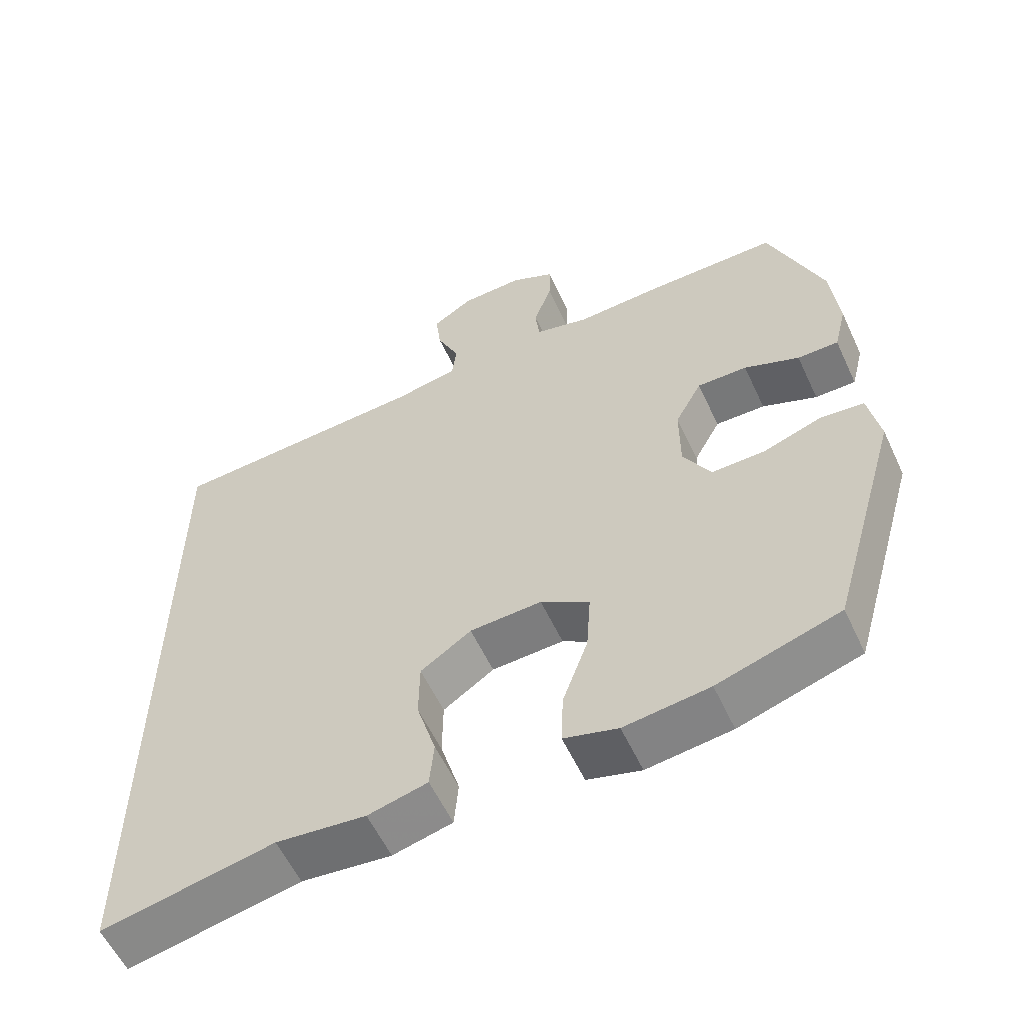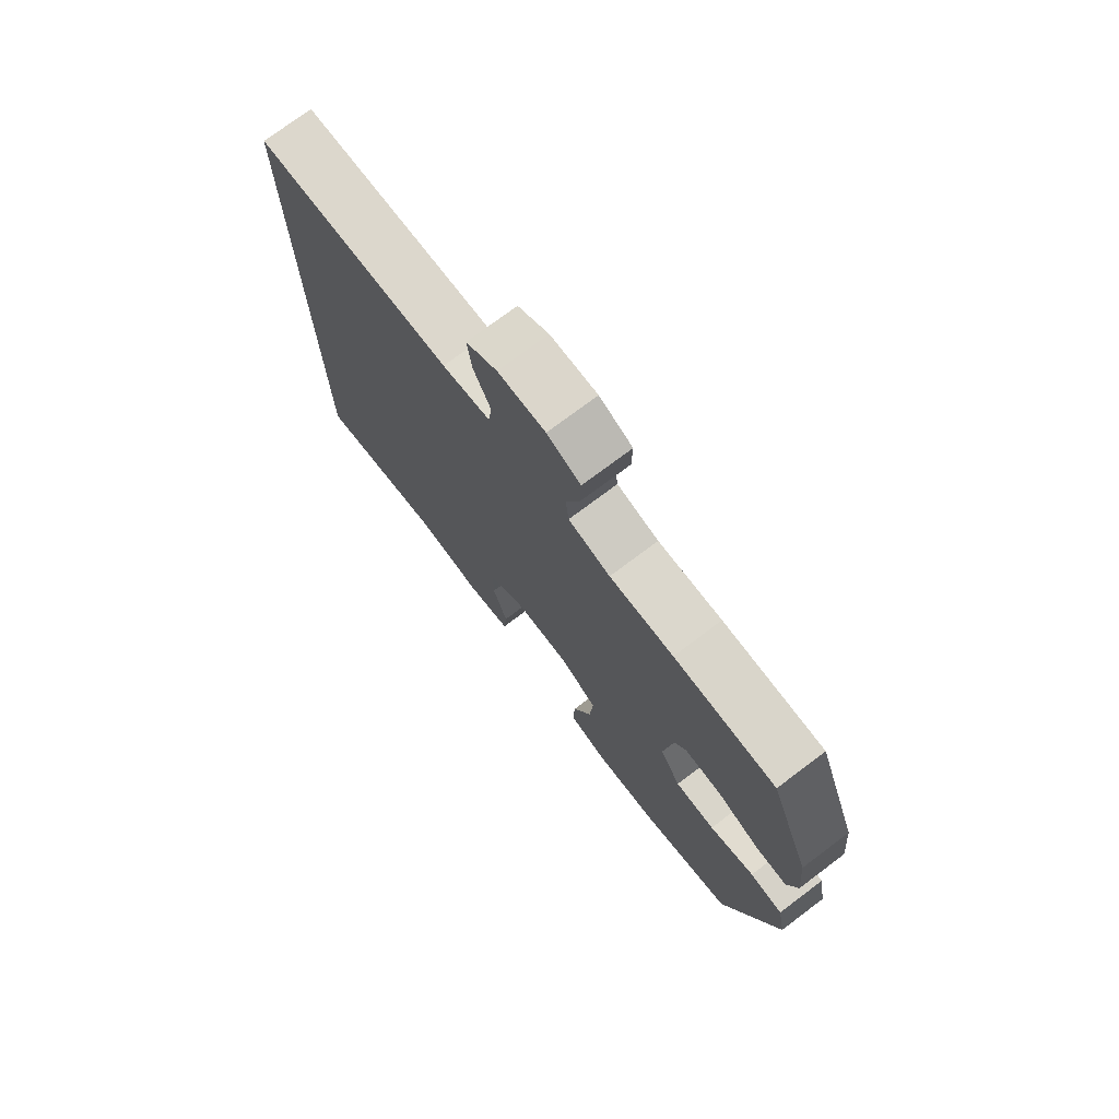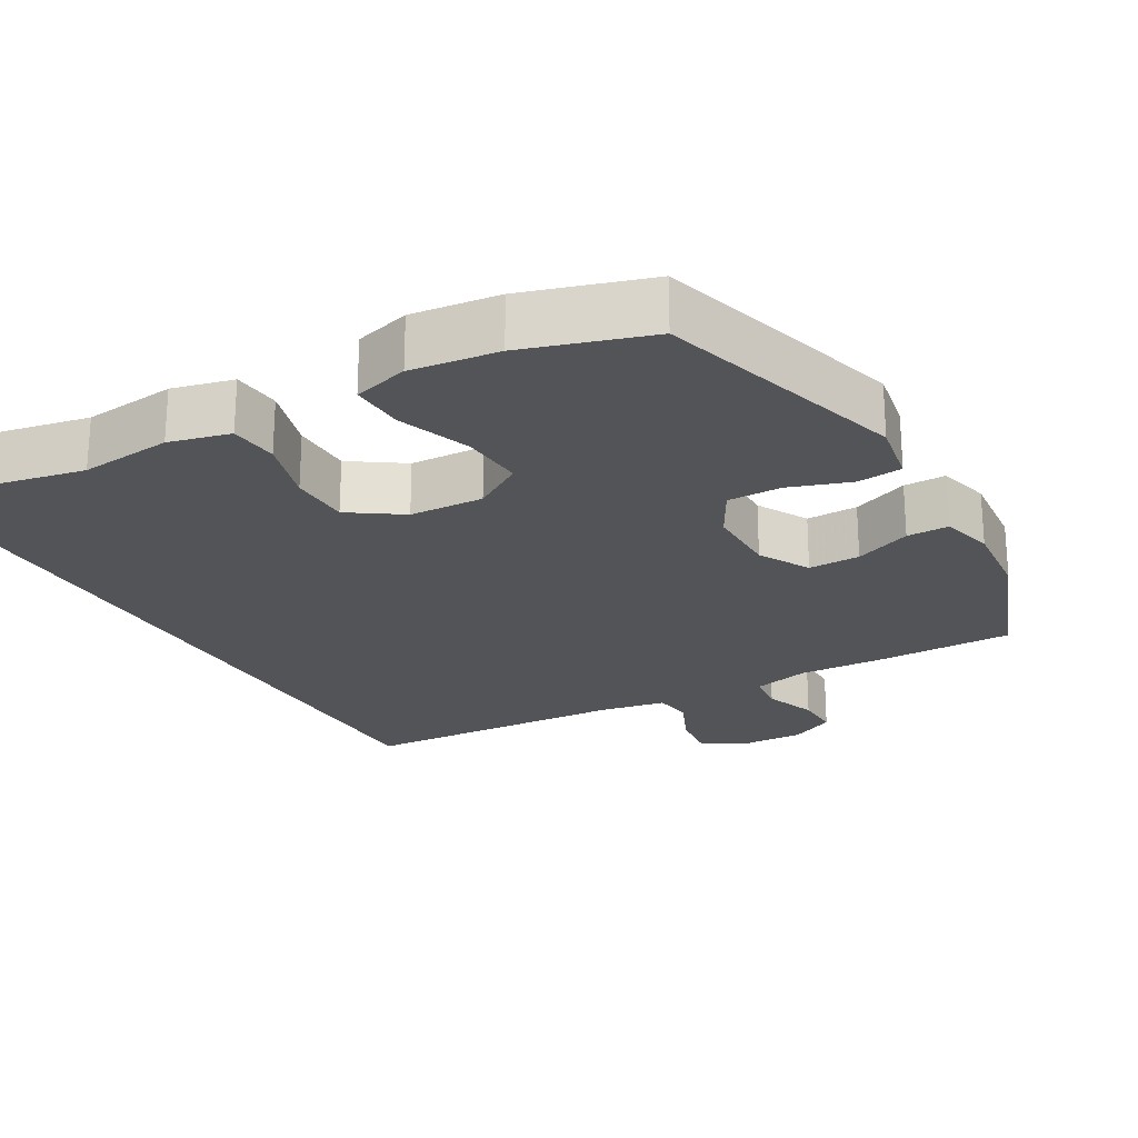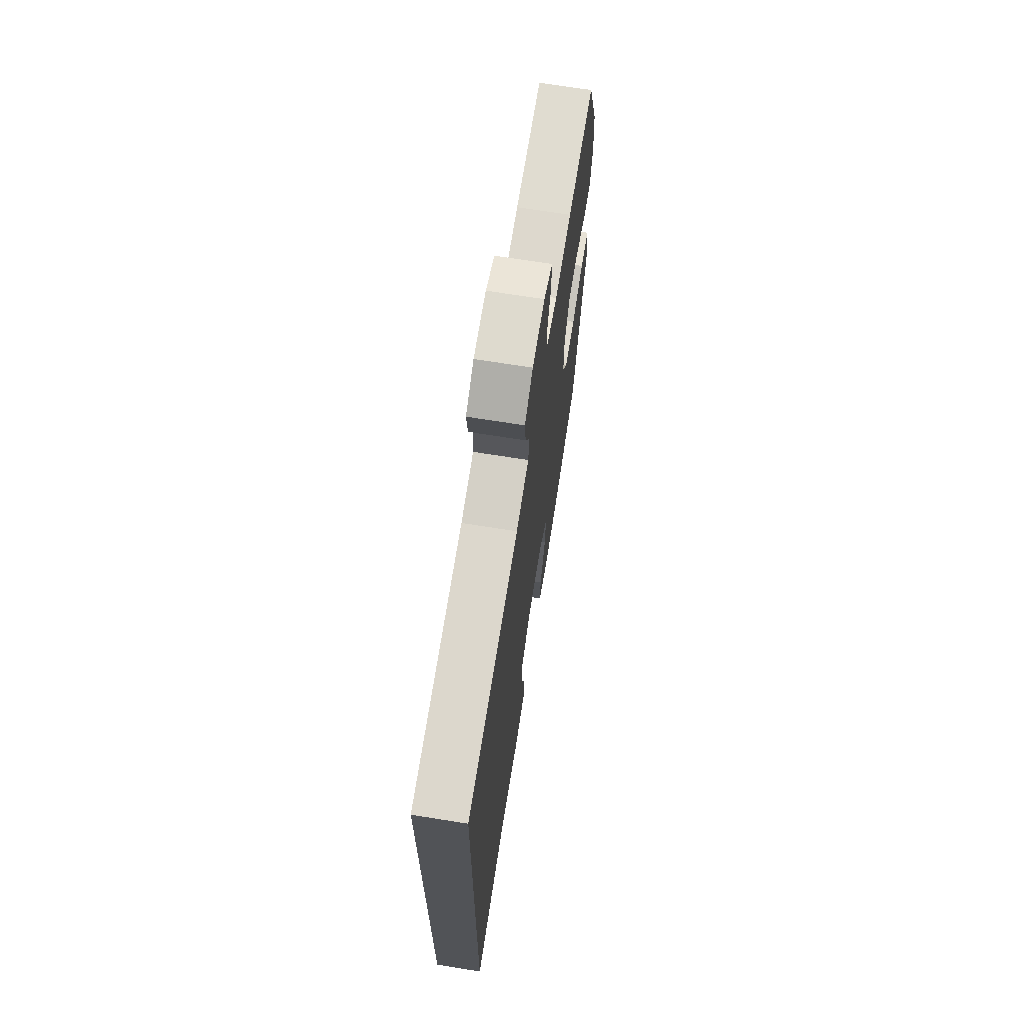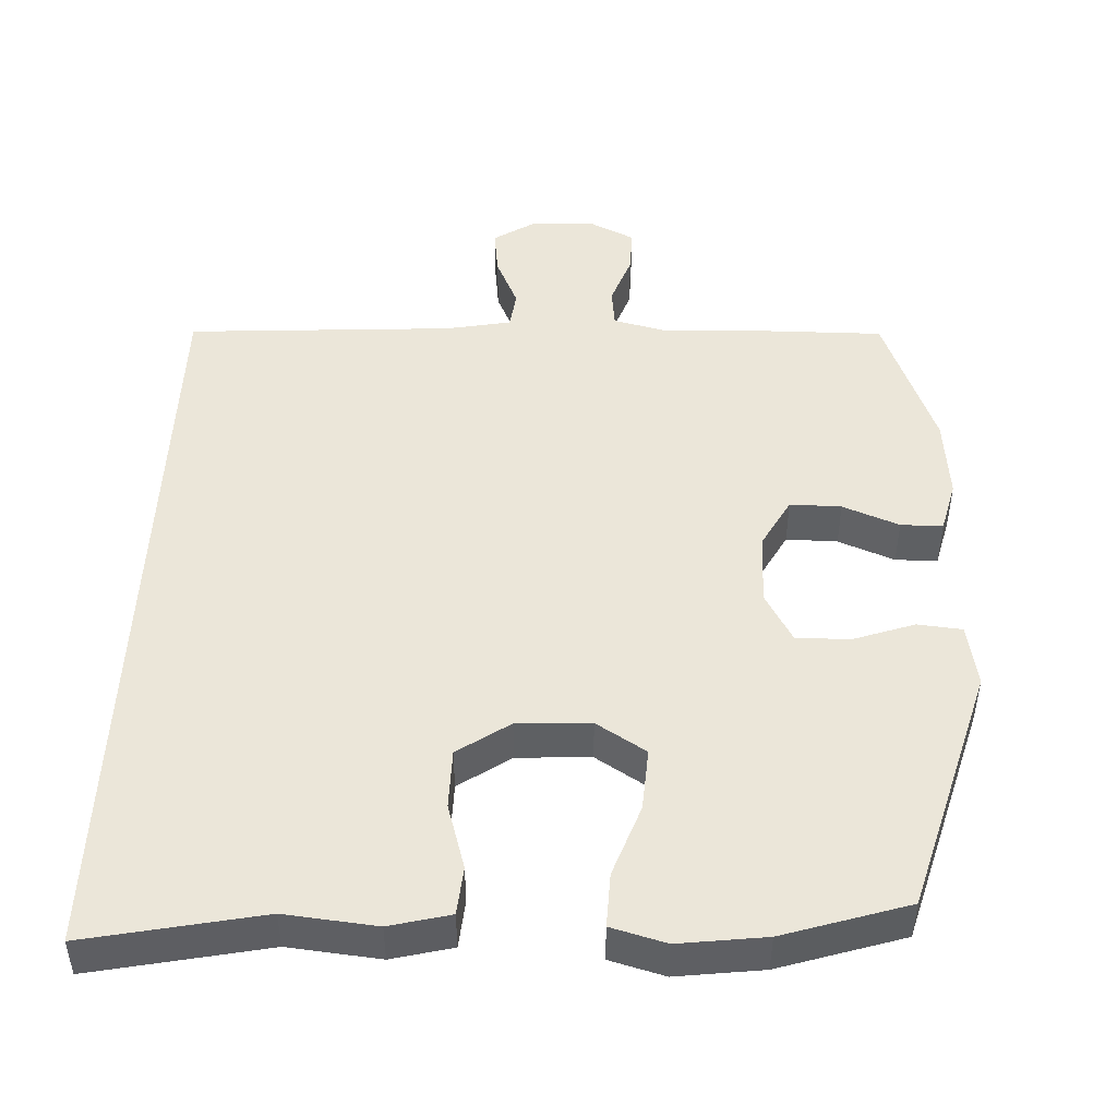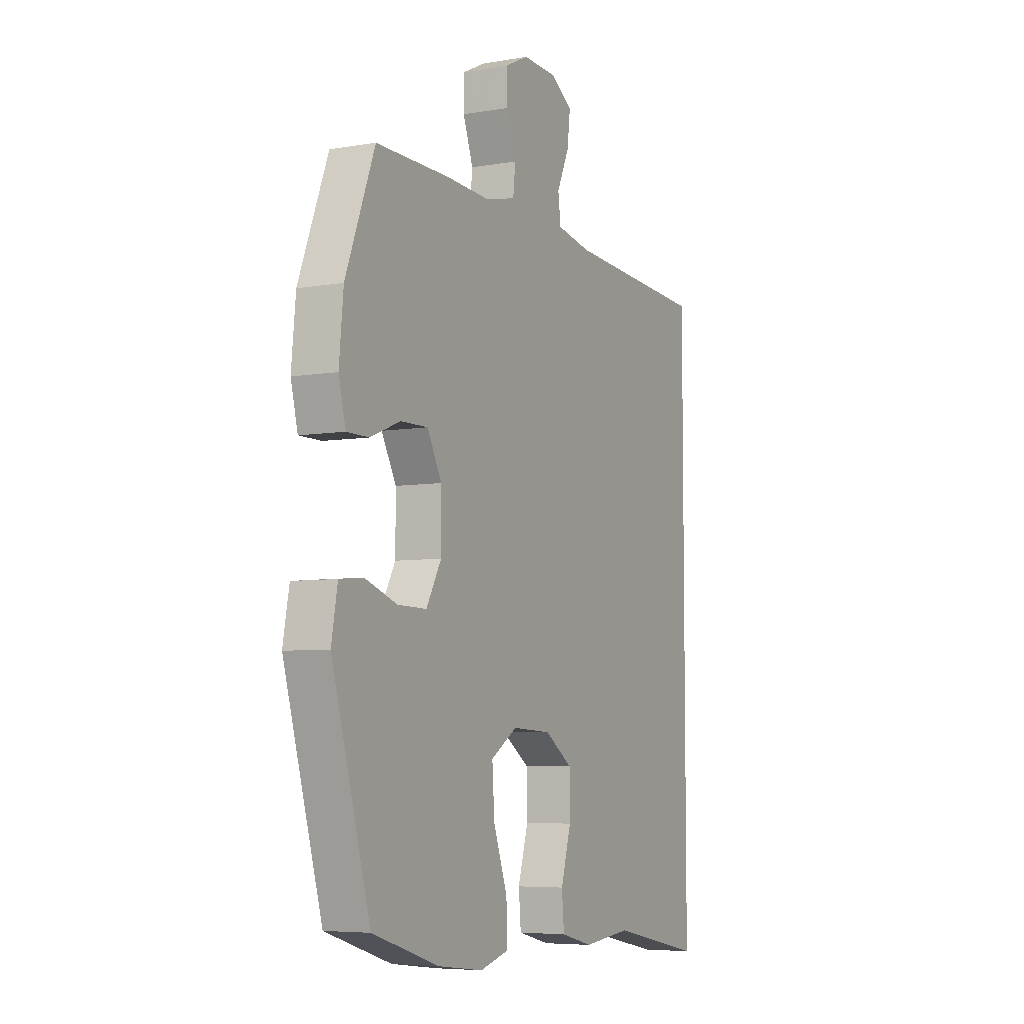
<metadata>
{"format":"obj","ext":"obj","renderer":"f3d","projection":"perspective","resolution":1024,"background":"white","views":[{"elev":-57.8,"azim":-155.1,"up":"+Z"},{"elev":74.9,"azim":-126.9,"up":"+Z"},{"elev":-23.2,"azim":-150.1,"up":"+Y"},{"elev":69.3,"azim":99.1,"up":"+Z"},{"elev":47.5,"azim":-177.6,"up":"+Y"},{"elev":-6.1,"azim":-62.8,"up":"+Z"}]}
</metadata>
<code>
v -0.5 0.07 -0.5
v -0.6 0.07 -0.154
v -0.584 0.07 -0.067
v -0.522 0.07 -0.061
v -0.438 0.07 -0.09
v -0.363 0.07 -0.091
v -0.324 0.07 -0.022
v -0.324 0.07 0.079
v -0.362 0.07 0.149
v -0.433 0.07 0.148
v -0.511 0.07 0.117
v -0.569 0.07 0.117
v -0.587 0.07 0.189
v -0.576 0.07 0.303
v -0.5 0.07 0.5
v -0.311 0.07 0.499
v -0.192 0.07 0.493
v -0.114 0.07 0.512
v -0.108 0.07 0.567
v -0.134 0.07 0.639
v -0.135 0.07 0.701
v -0.073 0.07 0.731
v 0.015 0.07 0.728
v 0.073 0.07 0.691
v 0.065 0.07 0.626
v 0.033 0.07 0.555
v 0.04 0.07 0.502
v 0.13 0.07 0.485
v 0.5 0.07 0.463
v 0.5 0.07 -0.595
v 0.257 0.07 -0.546
v 0.13 0.07 -0.559
v 0.046 0.07 -0.538
v 0.04 0.07 -0.471
v 0.067 0.07 -0.38
v 0.066 0.07 -0.297
v -0.006 0.07 -0.248
v -0.108 0.07 -0.243
v -0.177 0.07 -0.286
v -0.171 0.07 -0.373
v -0.135 0.07 -0.473
v -0.132 0.07 -0.548
v -0.208 0.07 -0.569
v -0.328 0.07 -0.554
v -0.5 0 -0.5
v -0.6 0 -0.154
v -0.584 0 -0.067
v -0.522 0 -0.061
v -0.438 0 -0.09
v -0.363 0 -0.091
v -0.324 0 -0.022
v -0.324 0 0.079
v -0.362 0 0.149
v -0.433 0 0.148
v -0.511 0 0.117
v -0.569 0 0.117
v -0.587 0 0.189
v -0.576 0 0.303
v -0.5 0 0.5
v -0.311 0 0.499
v -0.192 0 0.493
v -0.114 0 0.512
v -0.108 0 0.567
v -0.134 0 0.639
v -0.135 0 0.701
v -0.073 0 0.731
v 0.015 0 0.728
v 0.073 0 0.691
v 0.065 0 0.626
v 0.033 0 0.555
v 0.04 0 0.502
v 0.13 0 0.485
v 0.5 0 0.463
v 0.5 0 -0.595
v 0.257 0 -0.546
v 0.13 0 -0.559
v 0.046 0 -0.538
v 0.04 0 -0.471
v 0.067 0 -0.38
v 0.066 0 -0.297
v -0.006 0 -0.248
v -0.108 0 -0.243
v -0.177 0 -0.286
v -0.171 0 -0.373
v -0.135 0 -0.473
v -0.132 0 -0.548
v -0.208 0 -0.569
v -0.328 0 -0.554
f 3 4 5
f 2 3 5
f 1 2 5
f 44 1 5
f 43 44 5
f 42 43 5
f 41 42 5
f 40 41 5
f 39 40 5 6
f 38 39 6 7
f 37 38 7 8
f 36 37 8 9
f 33 34 35
f 32 33 35
f 31 32 35
f 31 35 36
f 30 31 36
f 29 30 36
f 28 29 36
f 27 28 36 9
f 24 25 26
f 23 24 26
f 22 23 26
f 21 22 26
f 20 21 26
f 19 20 26
f 18 19 26 27
f 27 9 10
f 18 27 10
f 17 18 10
f 15 16 17
f 14 15 17
f 13 14 17
f 12 13 17
f 11 12 17
f 10 11 17
f 49 48 47
f 49 47 46
f 49 46 45
f 49 45 88
f 49 88 87
f 49 87 86
f 49 86 85
f 49 85 84
f 50 49 84 83
f 51 50 83 82
f 52 51 82 81
f 53 52 81 80
f 79 78 77
f 79 77 76
f 79 76 75
f 80 79 75
f 80 75 74
f 80 74 73
f 80 73 72
f 53 80 72 71
f 70 69 68
f 70 68 67
f 70 67 66
f 70 66 65
f 70 65 64
f 70 64 63
f 71 70 63 62
f 54 53 71
f 54 71 62
f 54 62 61
f 61 60 59
f 61 59 58
f 61 58 57
f 61 57 56
f 61 56 55
f 61 55 54
f 1 45 46 2
f 2 46 47 3
f 3 47 48 4
f 4 48 49 5
f 5 49 50 6
f 6 50 51 7
f 7 51 52 8
f 8 52 53 9
f 9 53 54 10
f 10 54 55 11
f 11 55 56 12
f 12 56 57 13
f 13 57 58 14
f 14 58 59 15
f 15 59 60 16
f 16 60 61 17
f 17 61 62 18
f 18 62 63 19
f 19 63 64 20
f 20 64 65 21
f 21 65 66 22
f 22 66 67 23
f 23 67 68 24
f 24 68 69 25
f 25 69 70 26
f 26 70 71 27
f 27 71 72 28
f 28 72 73 29
f 29 73 74 30
f 30 74 75 31
f 31 75 76 32
f 32 76 77 33
f 33 77 78 34
f 34 78 79 35
f 35 79 80 36
f 36 80 81 37
f 37 81 82 38
f 38 82 83 39
f 39 83 84 40
f 40 84 85 41
f 41 85 86 42
f 42 86 87 43
f 43 87 88 44
f 44 88 45 1

</code>
